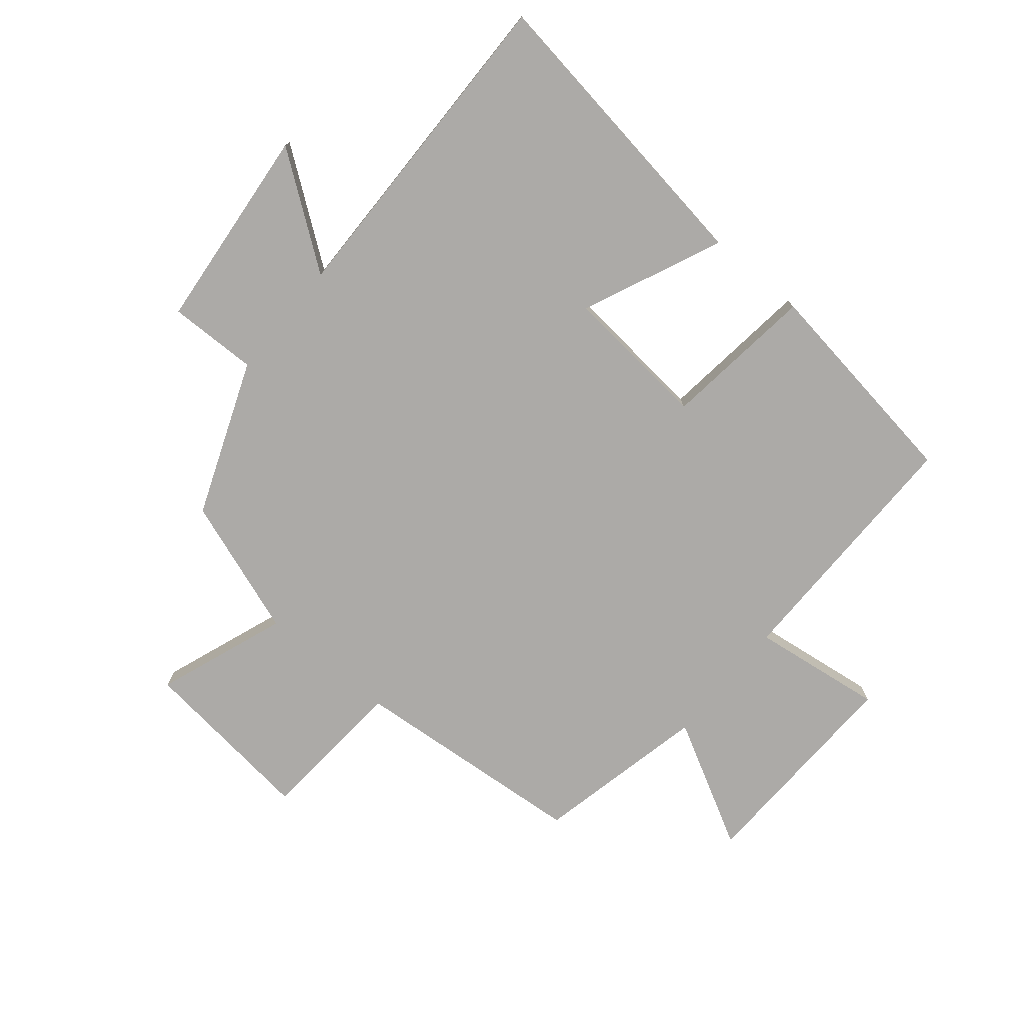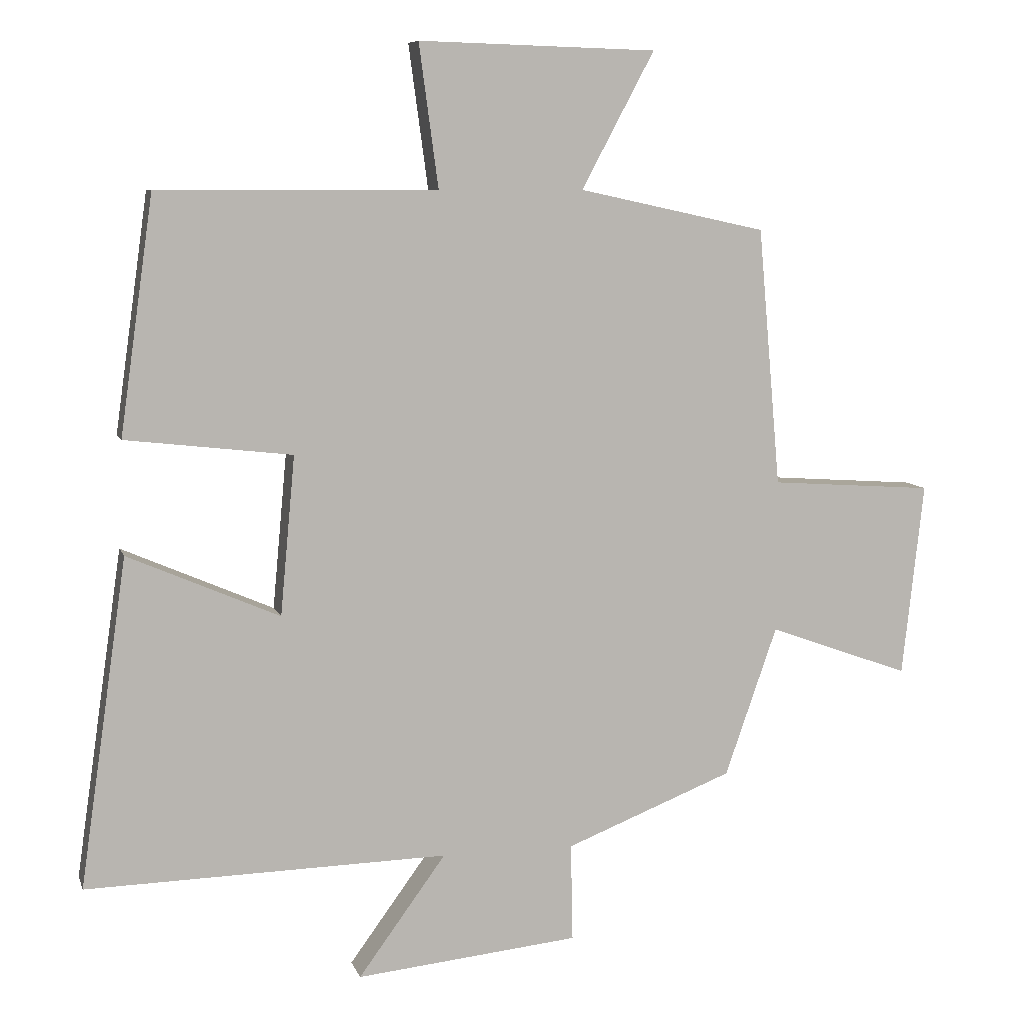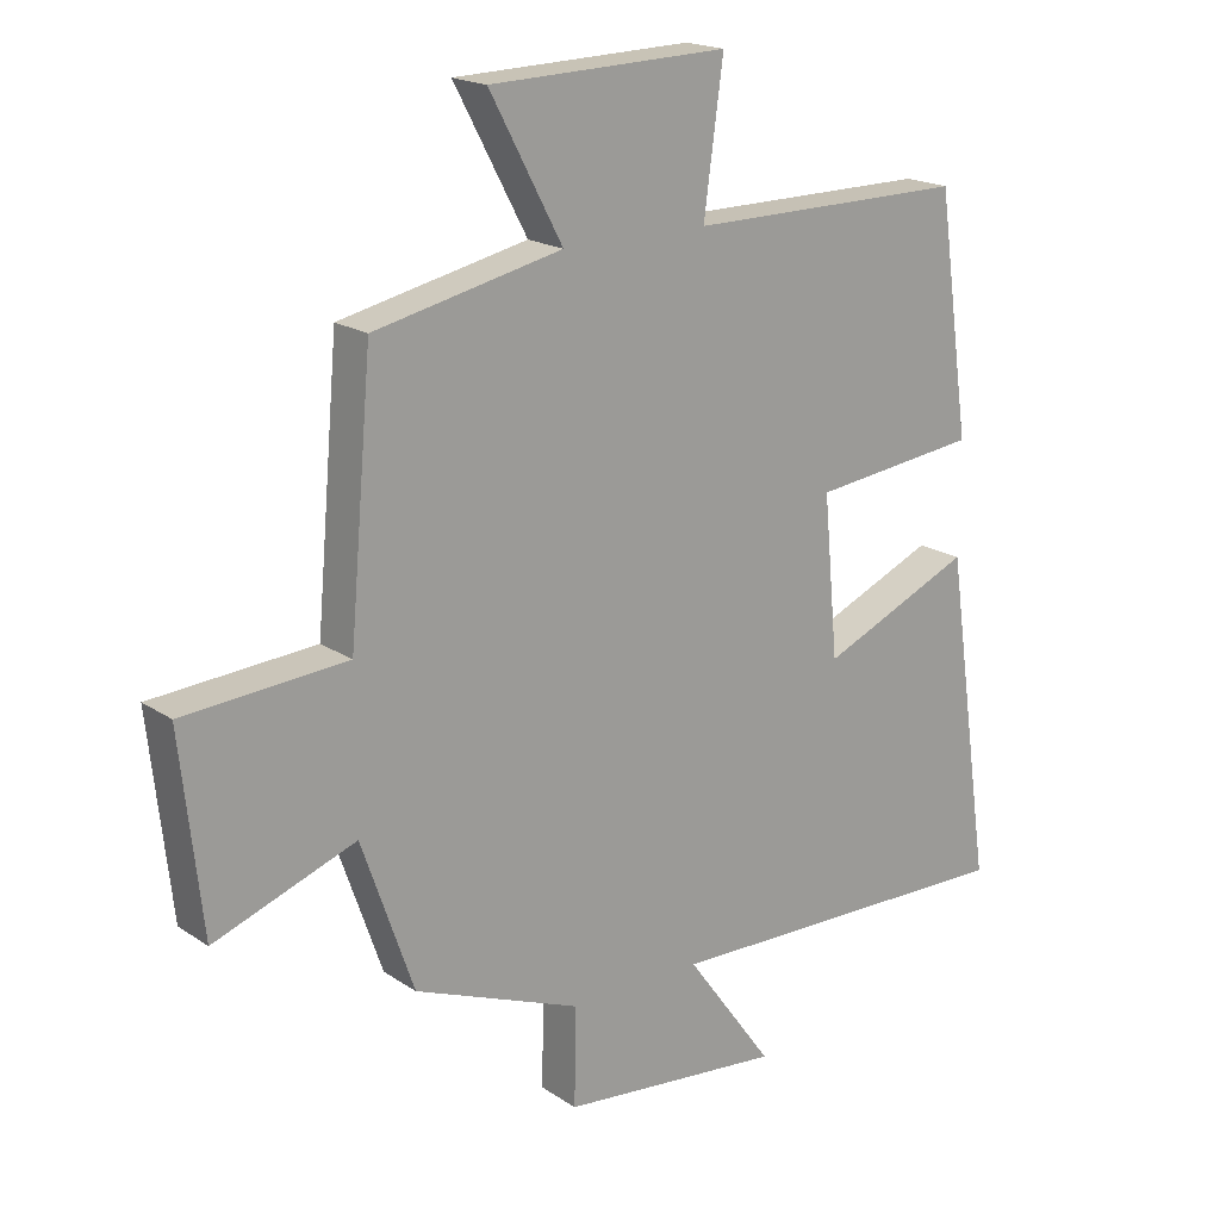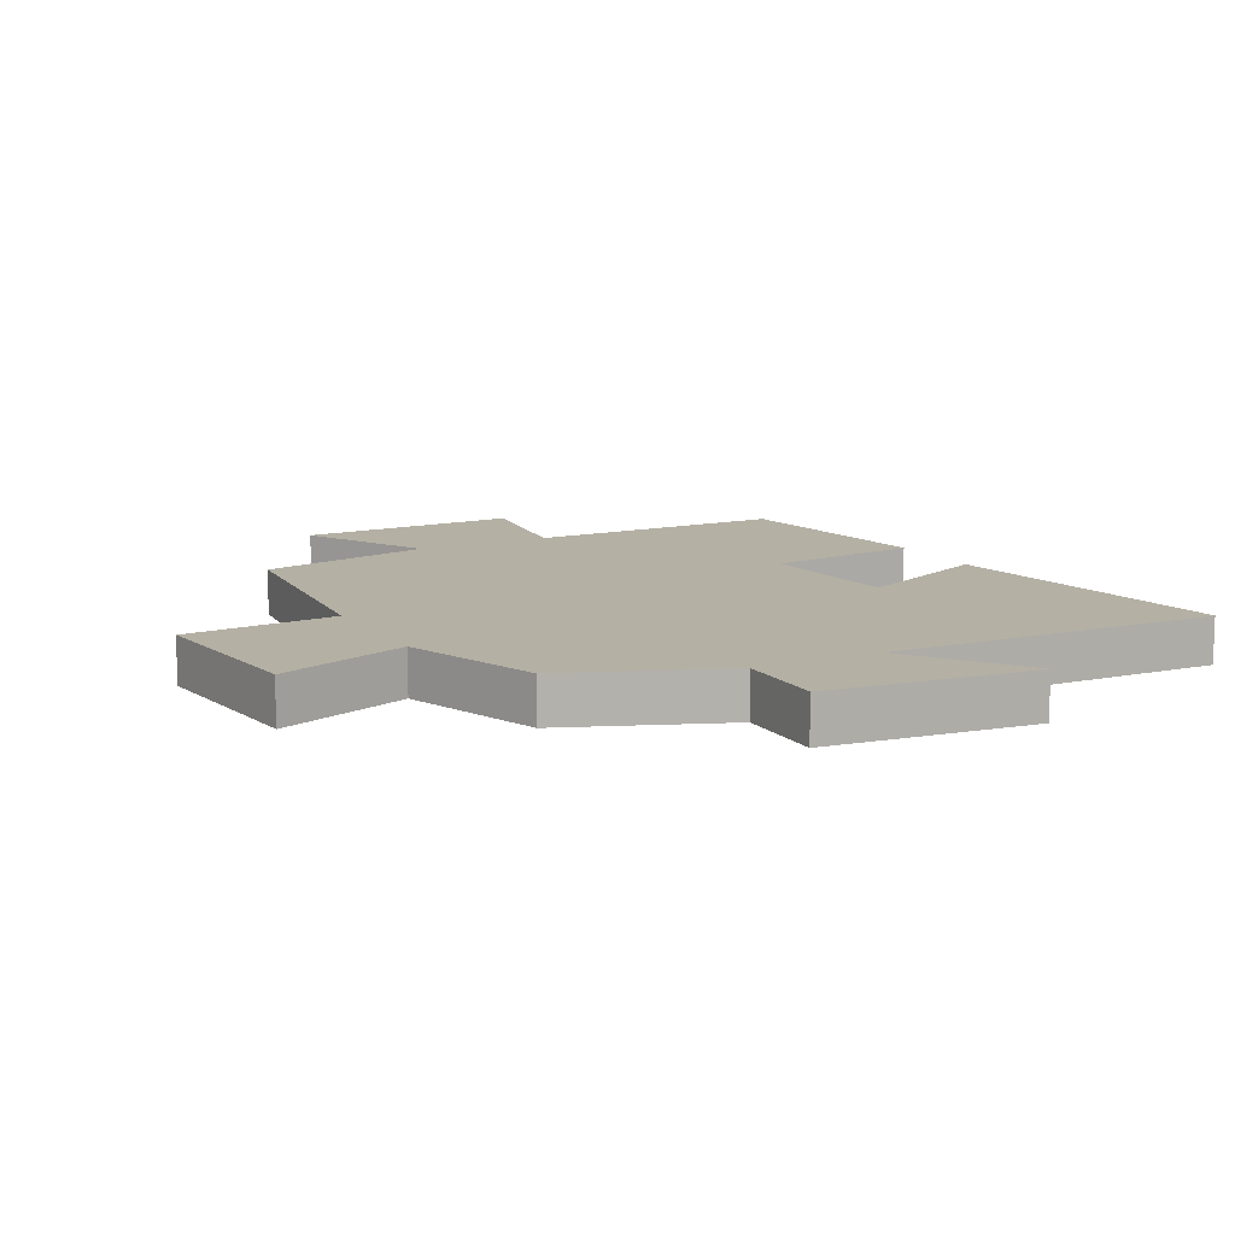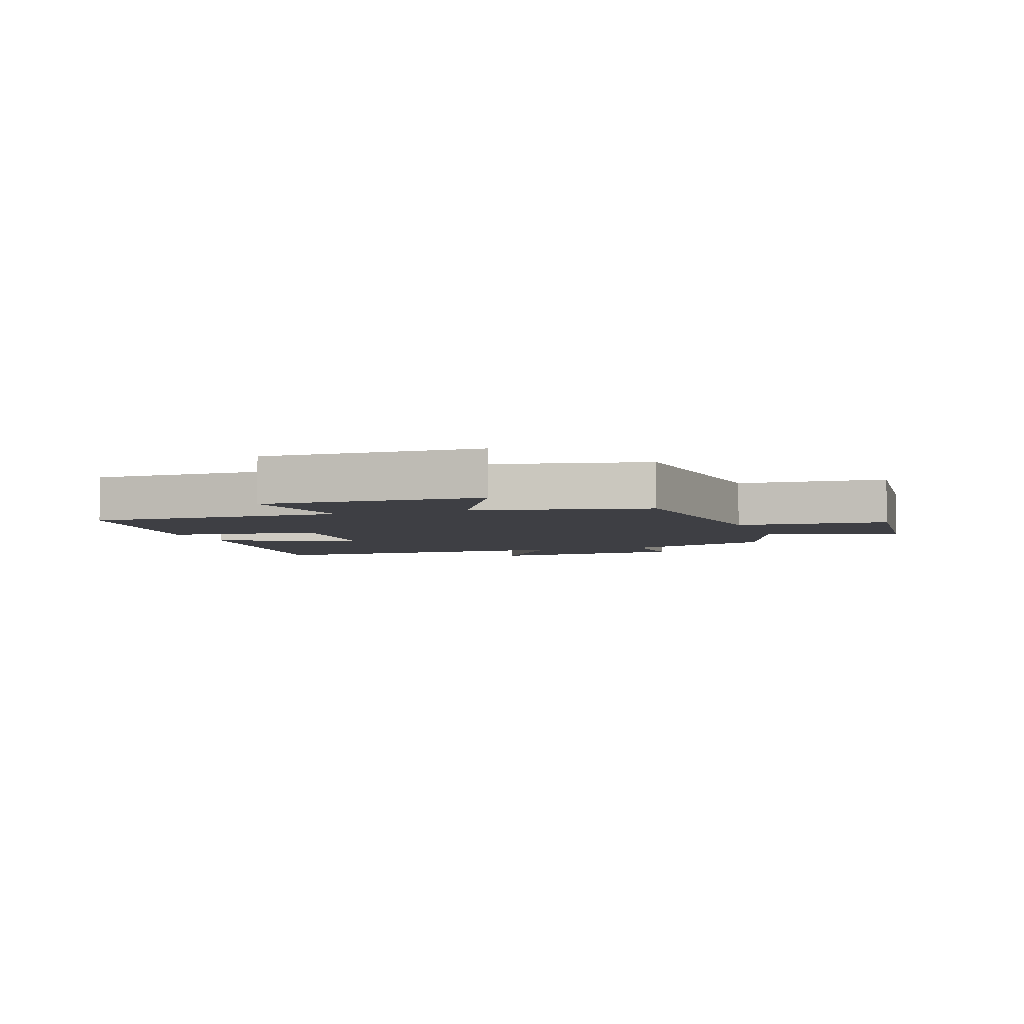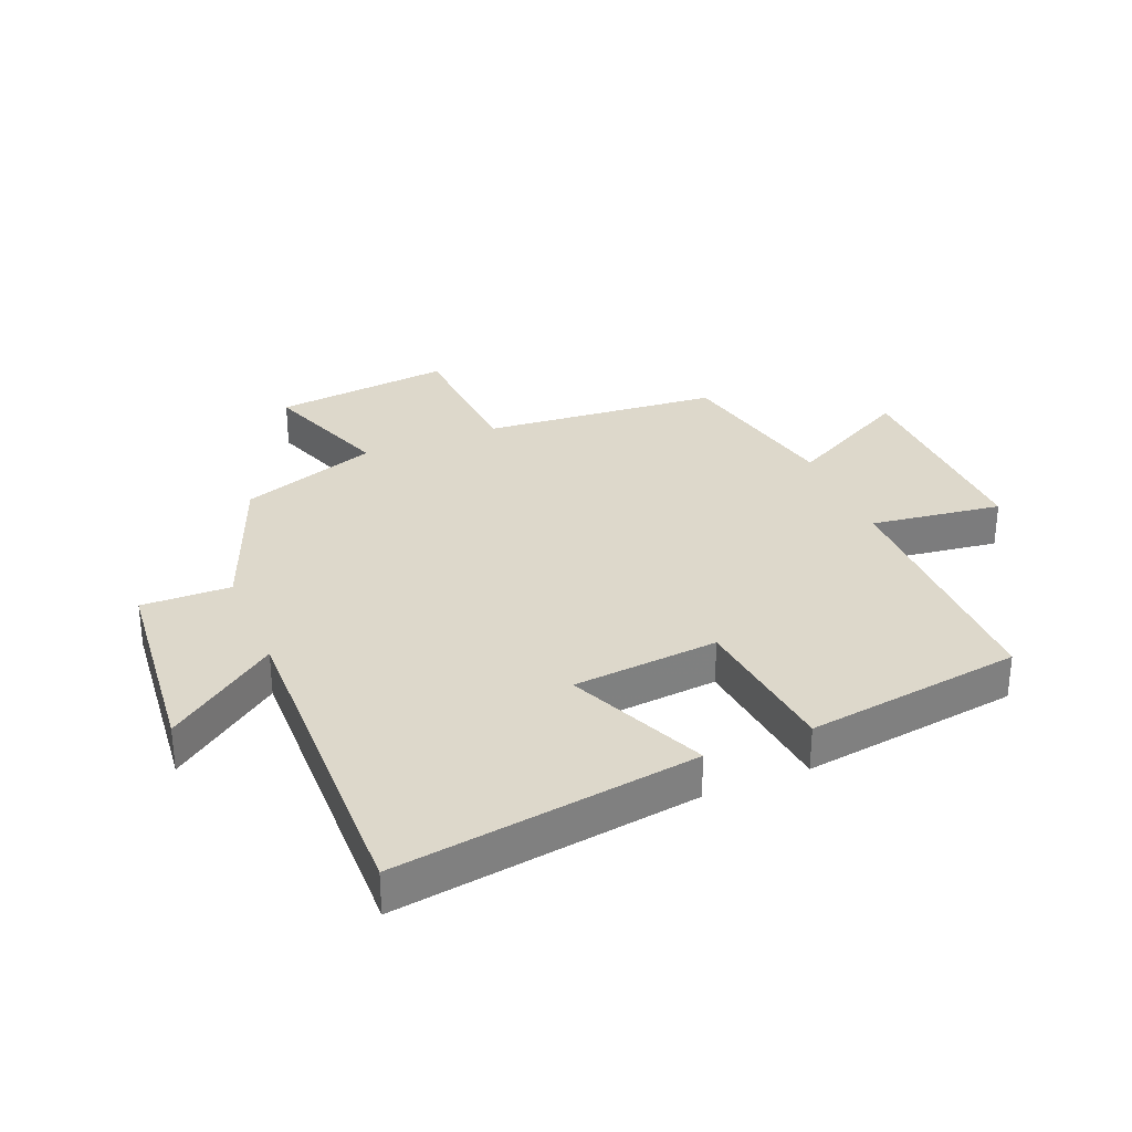
<metadata>
{"format":"obj","ext":"obj","renderer":"f3d","projection":"perspective","resolution":1024,"background":"white","views":[{"elev":-76.1,"azim":-129.9,"up":"+Y"},{"elev":8.1,"azim":-14.6,"up":"+Z"},{"elev":18.8,"azim":141.4,"up":"+Z"},{"elev":11.4,"azim":152.1,"up":"+Y"},{"elev":-4.4,"azim":19.5,"up":"+Y"},{"elev":31.4,"azim":-112.4,"up":"+Y"}]}
</metadata>
<code>
v -0.45 0.07 0.501
v -0.033 0.07 0.5
v -0.062 0.07 0.714
v 0.294 0.07 0.704
v 0.185 0.07 0.5
v 0.466 0.07 0.439
v 0.5 0.07 0.053
v 0.744 0.07 0.036
v 0.712 0.07 -0.254
v 0.5 0.07 -0.177
v 0.422 0.07 -0.401
v 0.171 0.07 -0.5
v 0.174 0.07 -0.646
v -0.16 0.07 -0.68
v -0.029 0.07 -0.5
v -0.571 0.07 -0.512
v -0.5 0.07 -0.021
v -0.273 0.07 -0.12
v -0.251 0.07 0.118
v -0.5 0.07 0.147
v -0.45 0 0.501
v -0.033 0 0.5
v -0.062 0 0.714
v 0.294 0 0.704
v 0.185 0 0.5
v 0.466 0 0.439
v 0.5 0 0.053
v 0.744 0 0.036
v 0.712 0 -0.254
v 0.5 0 -0.177
v 0.422 0 -0.401
v 0.171 0 -0.5
v 0.174 0 -0.646
v -0.16 0 -0.68
v -0.029 0 -0.5
v -0.571 0 -0.512
v -0.5 0 -0.021
v -0.273 0 -0.12
v -0.251 0 0.118
v -0.5 0 0.147
f 19 20 1 2
f 18 19 2
f 15 16 17 18
f 15 18 2
f 12 13 14 15
f 10 11 12 15
f 10 15 2
f 7 8 9 10
f 5 6 7 10
f 5 10 2 3
f 3 4 5
f 22 21 40 39
f 22 39 38
f 38 37 36 35
f 22 38 35
f 35 34 33 32
f 35 32 31 30
f 22 35 30
f 30 29 28 27
f 30 27 26 25
f 23 22 30 25
f 25 24 23
f 1 21 22 2
f 2 22 23 3
f 3 23 24 4
f 4 24 25 5
f 5 25 26 6
f 6 26 27 7
f 7 27 28 8
f 8 28 29 9
f 9 29 30 10
f 10 30 31 11
f 11 31 32 12
f 12 32 33 13
f 13 33 34 14
f 14 34 35 15
f 15 35 36 16
f 16 36 37 17
f 17 37 38 18
f 18 38 39 19
f 19 39 40 20
f 20 40 21 1

</code>
